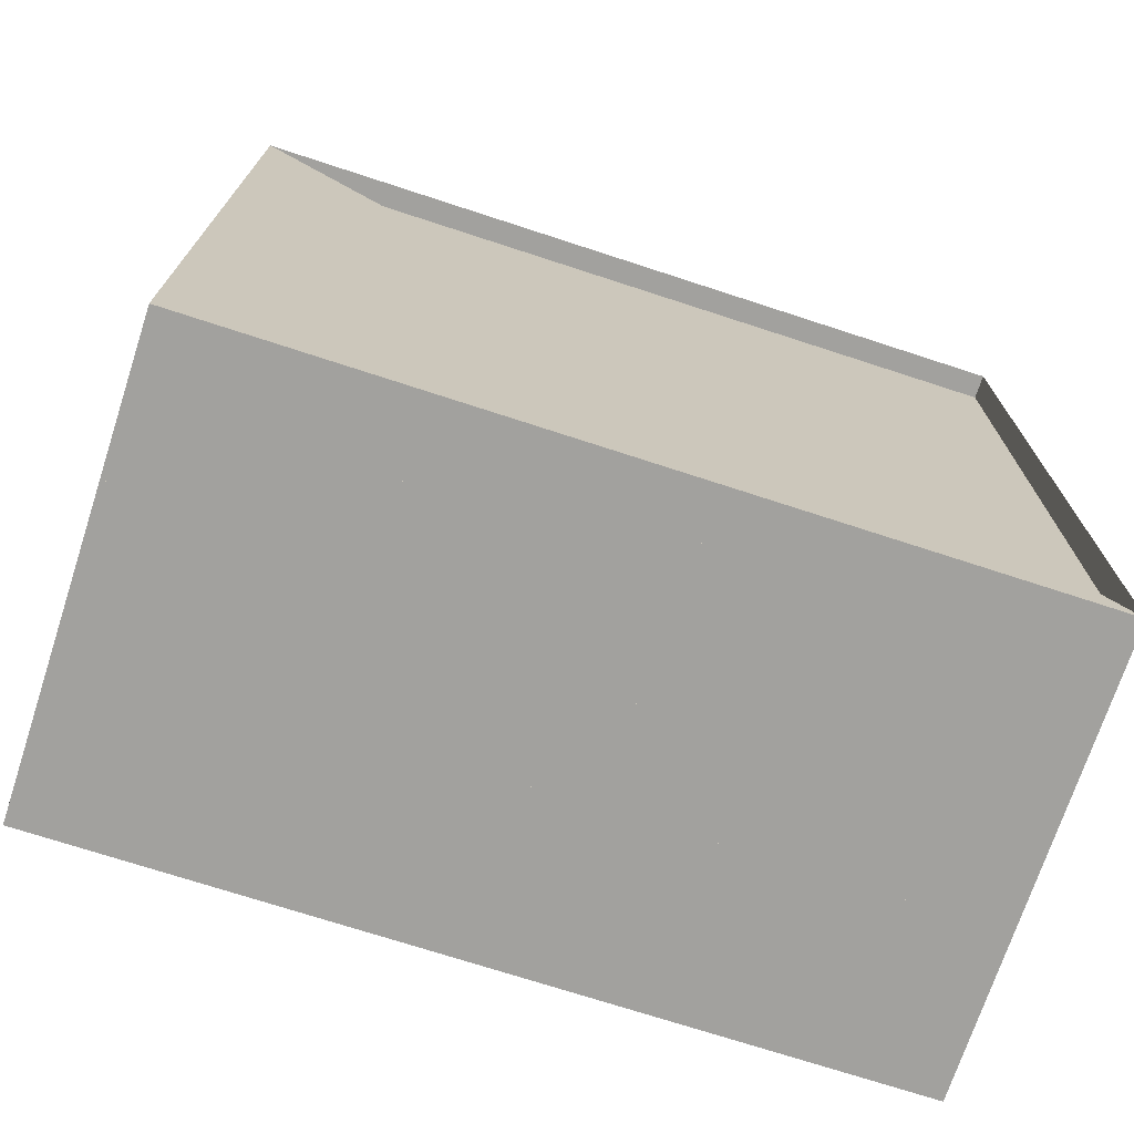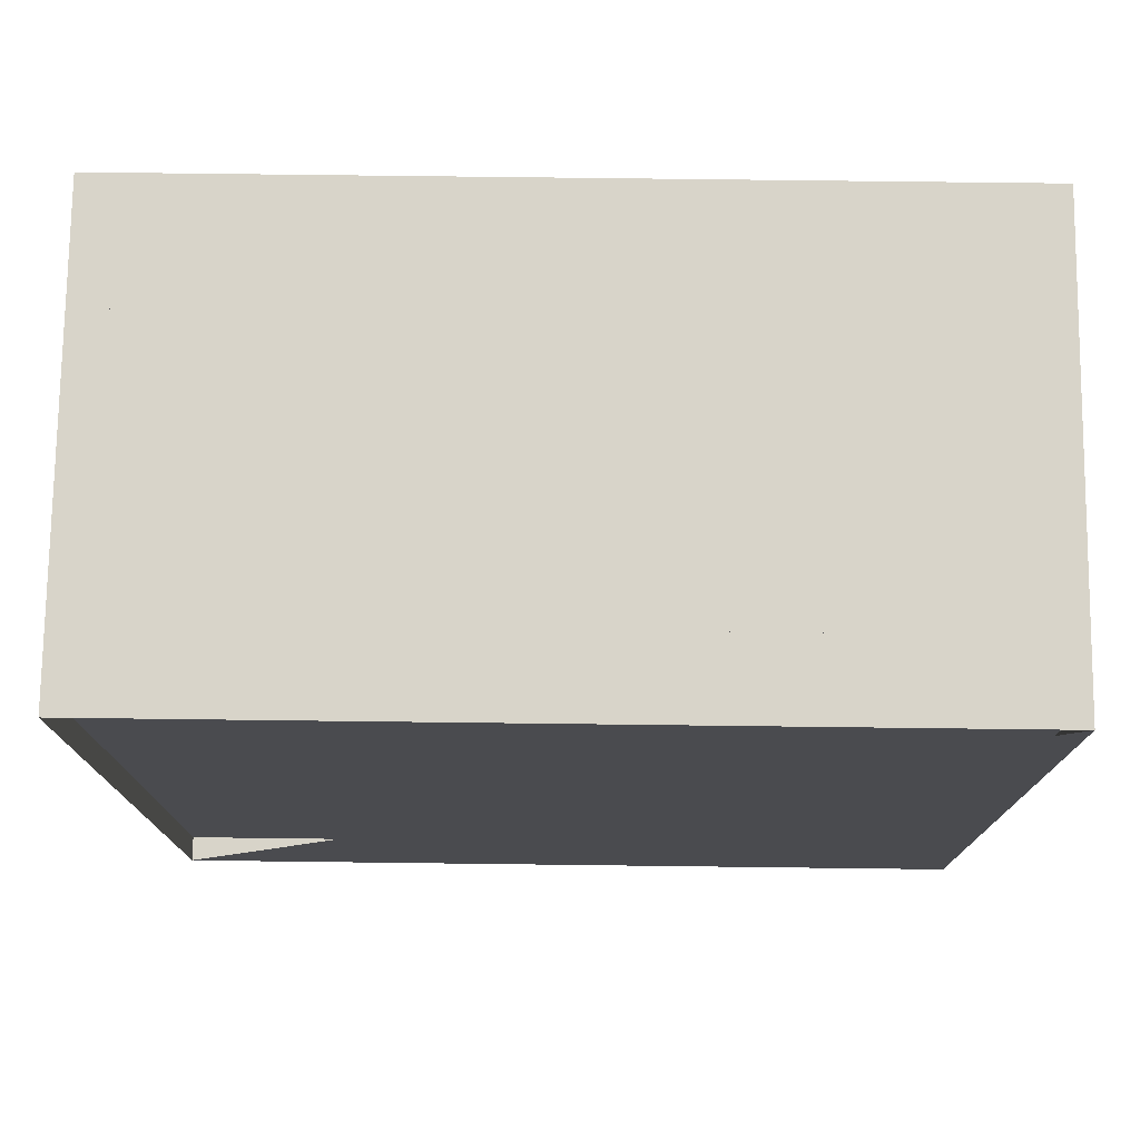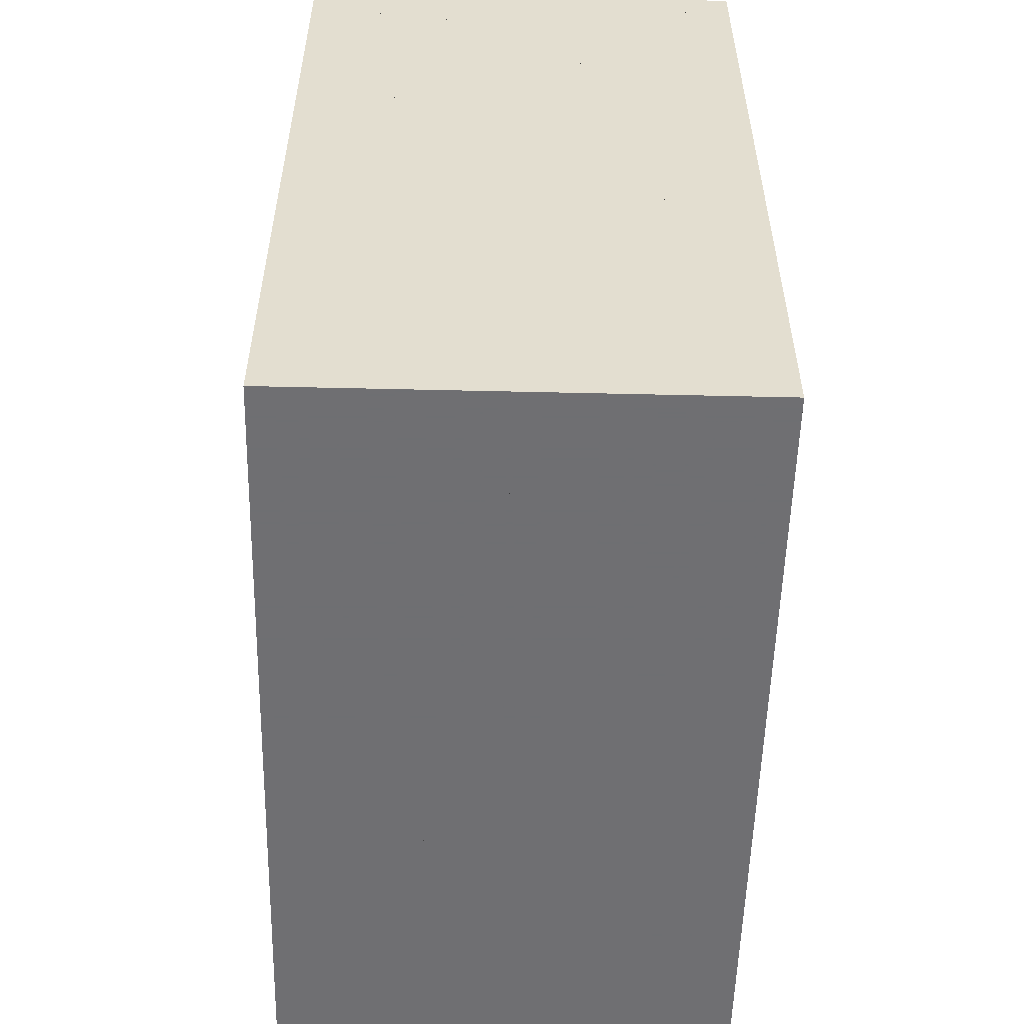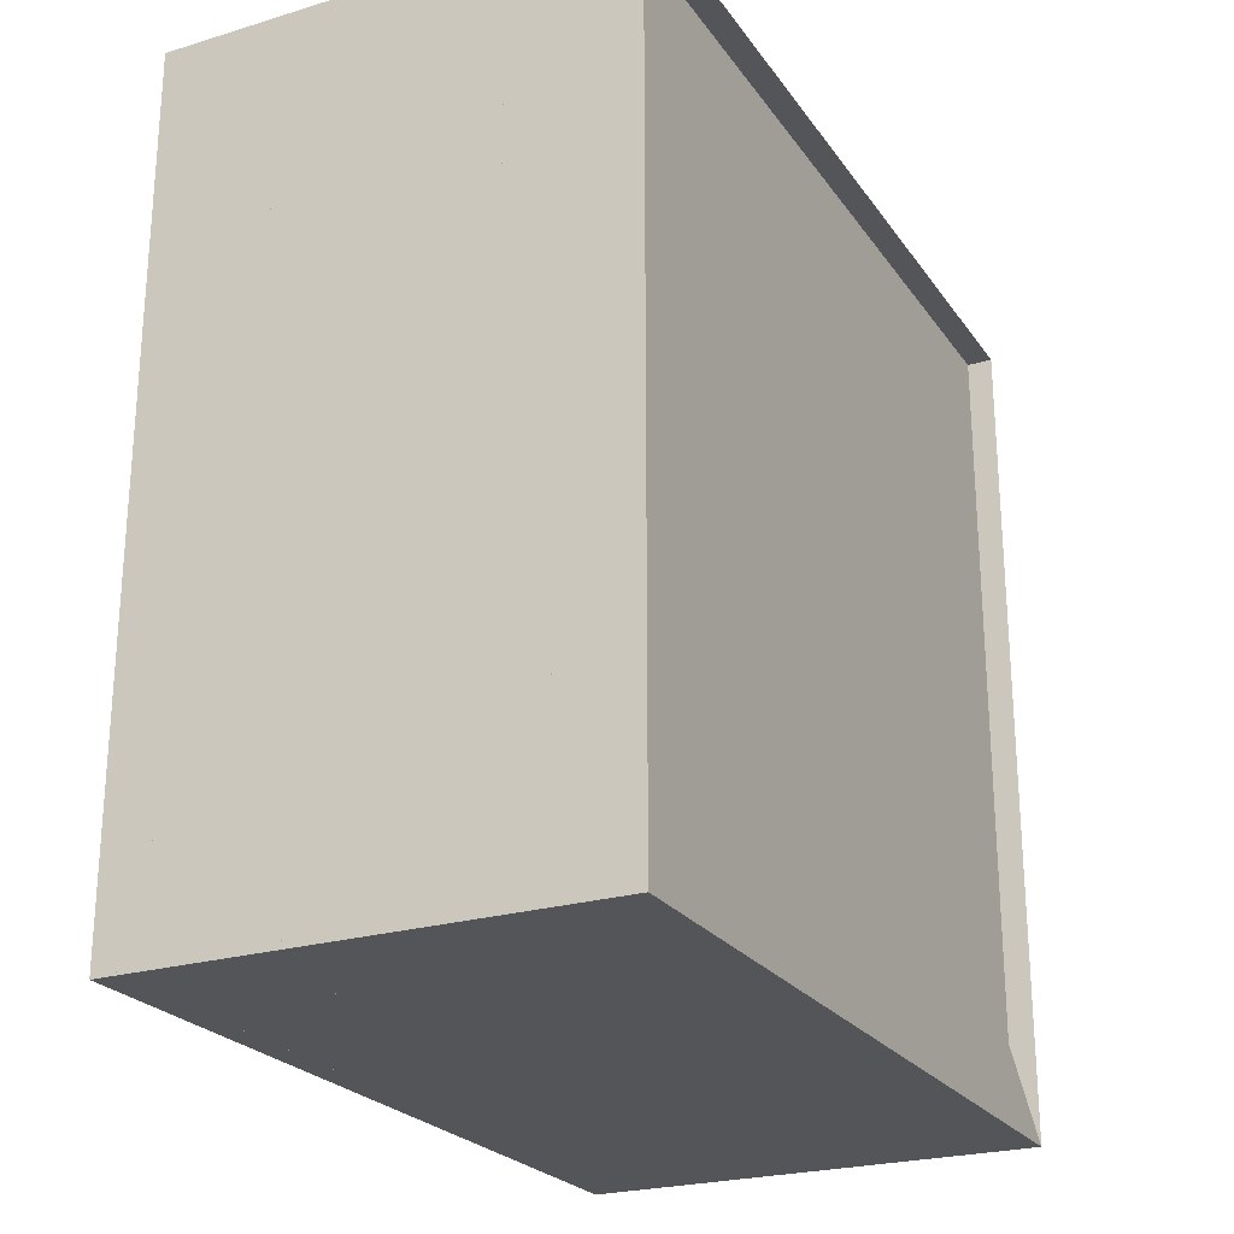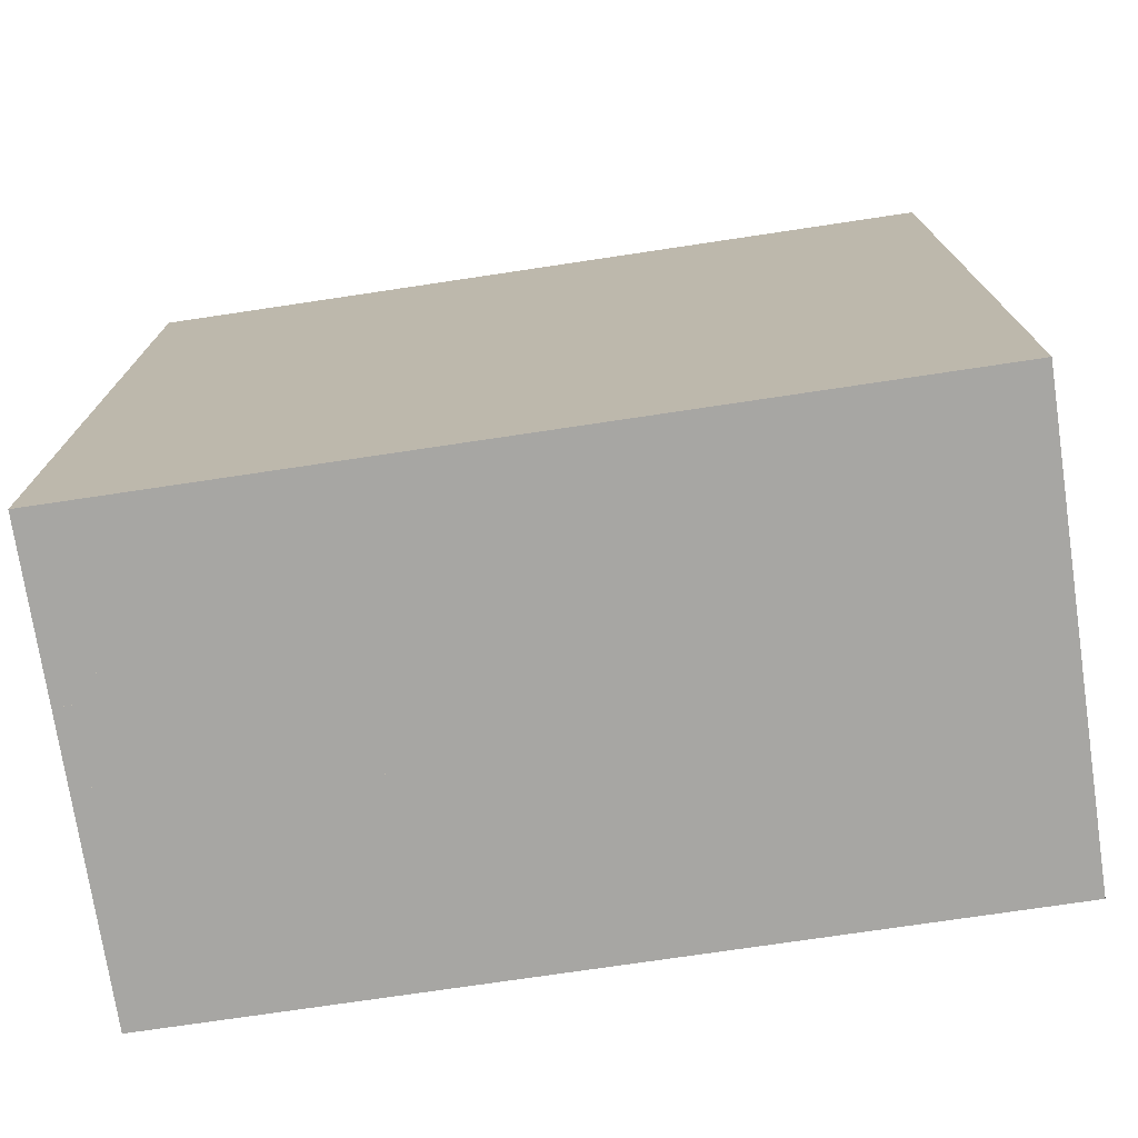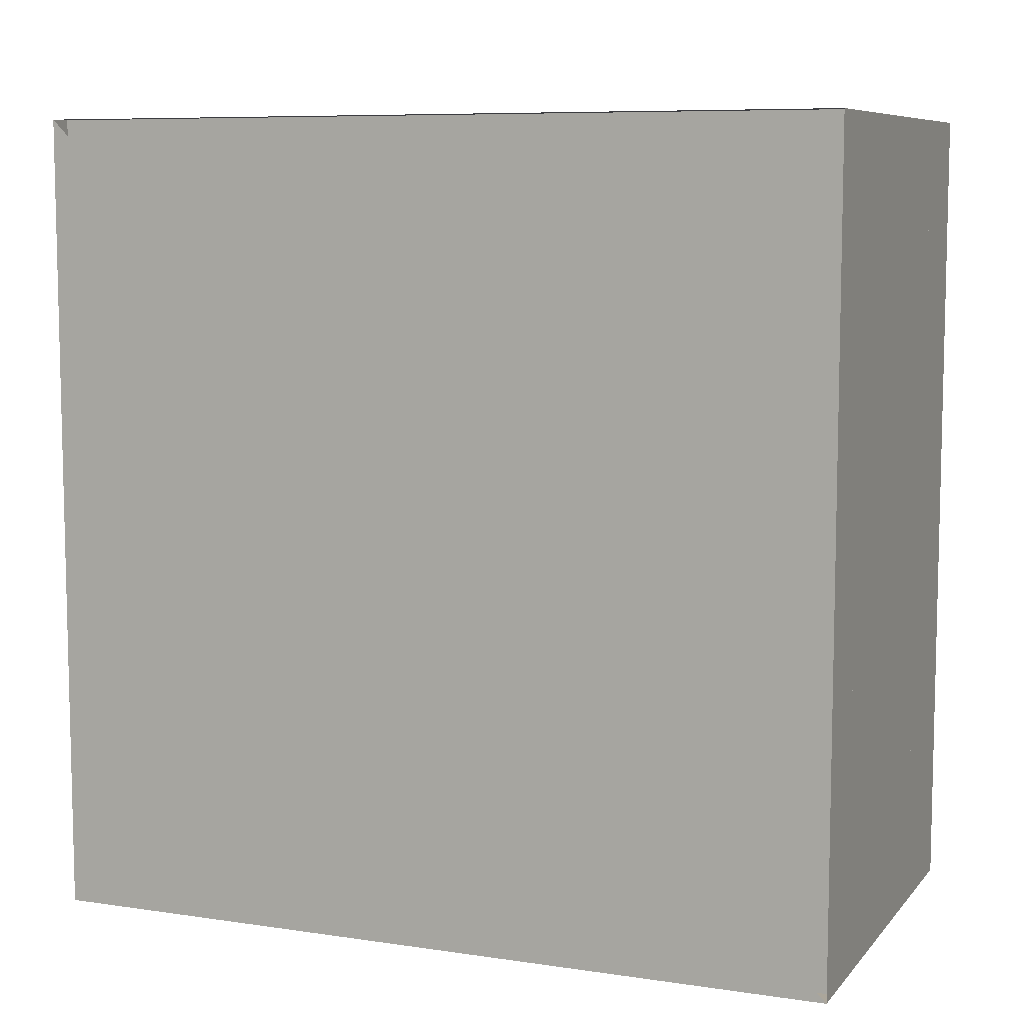
<metadata>
{"format":"obj","ext":"obj","renderer":"f3d","projection":"perspective","resolution":1024,"background":"white","views":[{"elev":-72.1,"azim":-108.1,"up":"+Y"},{"elev":75.7,"azim":-89.3,"up":"+Z"},{"elev":-54.7,"azim":-1.4,"up":"+Y"},{"elev":-24.1,"azim":-153.5,"up":"+Y"},{"elev":-74.2,"azim":98.5,"up":"+Y"},{"elev":8.0,"azim":-67.6,"up":"+Y"}]}
</metadata>
<code>
v 0 -1 -1
v 0 -1 1
v 0 1 1
v 0 1 -1
v 0.06161 -1 -1
v 0.06161 -1 1
v 0.06161 1 1
v 0.06161 1 -1
v 0.1226 -1 -1
v 0.1226 -1 1
v 0.1226 1 1
v 0.1226 1 -1
v 0.1825 -1 -1
v 0.1825 -1 1
v 0.1825 1 1
v 0.1825 1 -1
v 0.2415 -1 -1
v 0.2415 -1 1
v 0.2415 1 1
v 0.2415 1 -1
v 0.2999 -1 -1
v 0.2999 -1 1
v 0.2999 1 1
v 0.2999 1 -1
v 0.358 -1 -1
v 0.358 -1 1
v 0.358 1 1
v 0.358 1 -1
v 0.416 -1 -1
v 0.416 -1 1
v 0.416 1 1
v 0.416 1 -1
v 0.474 -1 -1
v 0.474 -1 1
v 0.474 1 1
v 0.474 1 -1
v 0.5319 -1 -1
v 0.5319 -1 1
v 0.5319 1 1
v 0.5319 1 -1
v 0.5898 -1 -1
v 0.5898 -1 1
v 0.5898 1 1
v 0.5898 1 -1
v 0.6477 -1 -1
v 0.6477 -1 1
v 0.6477 1 1
v 0.6477 1 -1
v 0.7056 -1 -1
v 0.7056 -1 1
v 0.7056 1 1
v 0.7056 1 -1
v 0.7635 -1 -1
v 0.7635 -1 1
v 0.7635 1 1
v 0.7635 1 -1
v 0.8214 -1 -1
v 0.8214 -1 1
v 0.8214 1 1
v 0.8214 1 -1
v 0.8793 -1 -1
v 0.8793 -1 1
v 0.8793 1 1
v 0.8793 1 -1
v 0.9372 -1 -1
v 0.9372 -1 1
v 0.9372 1 1
v 0.9372 1 -1
v 0.9951 -1 -1
v 0.9951 -1 1
v 0.9951 1 1
v 0.9951 1 -1
v 1.053 -1 -1
v 1.053 -1 1
v 1.053 1 1
v 1.053 1 -1
v 1.111 -1 -1
v 1.111 -1 1
v 1.111 1 1
v 1.111 1 -1
f 1 2 4 5
f 5 6 7 8
f 5 6 2 1
f 6 7 3 2
f 7 8 4 3
f 8 5 1 4
f 9 10 11 12
f 9 10 6 5
f 10 11 7 6
f 11 12 8 7
f 12 9 5 8
f 13 14 15 16
f 13 14 10 9
f 14 15 11 10
f 15 16 12 11
f 16 13 9 12
f 17 18 19 20
f 17 18 14 13
f 18 19 15 14
f 19 20 16 15
f 20 17 13 16
f 21 22 23 24
f 21 22 18 17
f 22 23 19 18
f 23 24 20 19
f 24 21 17 20
f 25 26 27 28
f 25 26 22 21
f 26 27 23 22
f 27 28 24 23
f 28 25 21 24
f 29 30 31 32
f 29 30 26 25
f 30 31 27 26
f 31 32 28 27
f 32 29 25 28
f 33 34 35 36
f 33 34 30 29
f 34 35 31 30
f 35 36 32 31
f 36 33 29 32
f 37 38 39 40
f 37 38 34 33
f 38 39 35 34
f 39 40 36 35
f 40 37 33 36
f 41 42 43 44
f 41 42 38 37
f 42 43 39 38
f 43 44 40 39
f 44 41 37 40
f 45 46 47 48
f 45 46 42 41
f 46 47 43 42
f 47 48 44 43
f 48 45 41 44
f 49 50 51 52
f 49 50 46 45
f 50 51 47 46
f 51 52 48 47
f 52 49 45 48
f 53 54 55 56
f 53 54 50 49
f 54 55 51 50
f 55 56 52 51
f 56 53 49 52
f 57 58 59 60
f 57 58 54 53
f 58 59 55 54
f 59 60 56 55
f 60 57 53 56
f 61 62 63 64
f 61 62 58 57
f 62 63 59 58
f 63 64 60 59
f 64 61 57 60
f 65 66 67 68
f 65 66 62 61
f 66 67 63 62
f 67 68 64 63
f 68 65 61 64
f 69 70 71 72
f 69 70 66 65
f 70 71 67 66
f 71 72 68 67
f 72 69 65 68
f 73 74 75 76
f 73 74 70 69
f 74 75 71 70
f 75 76 72 71
f 76 73 69 72
f 77 78 79 80
f 77 78 74 73
f 78 79 75 74
f 79 80 76 75
f 80 77 73 76

</code>
